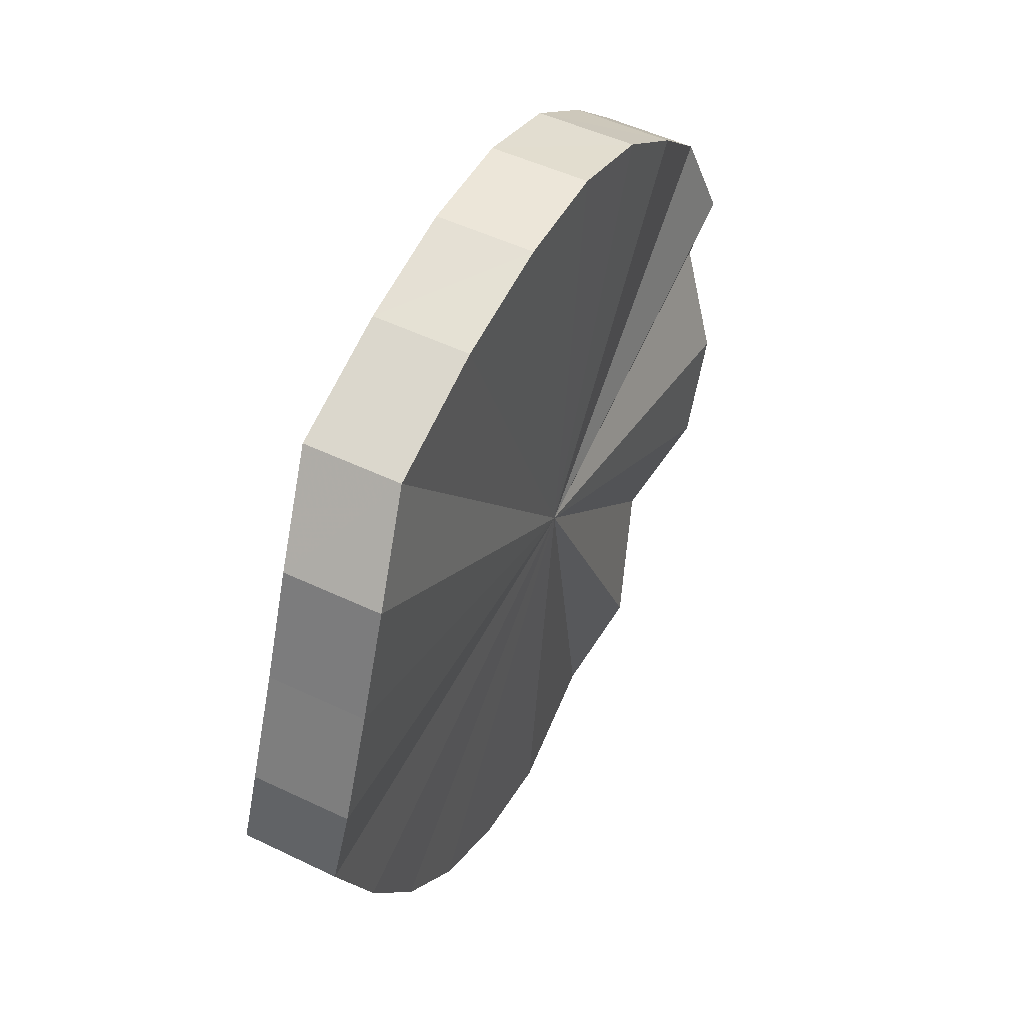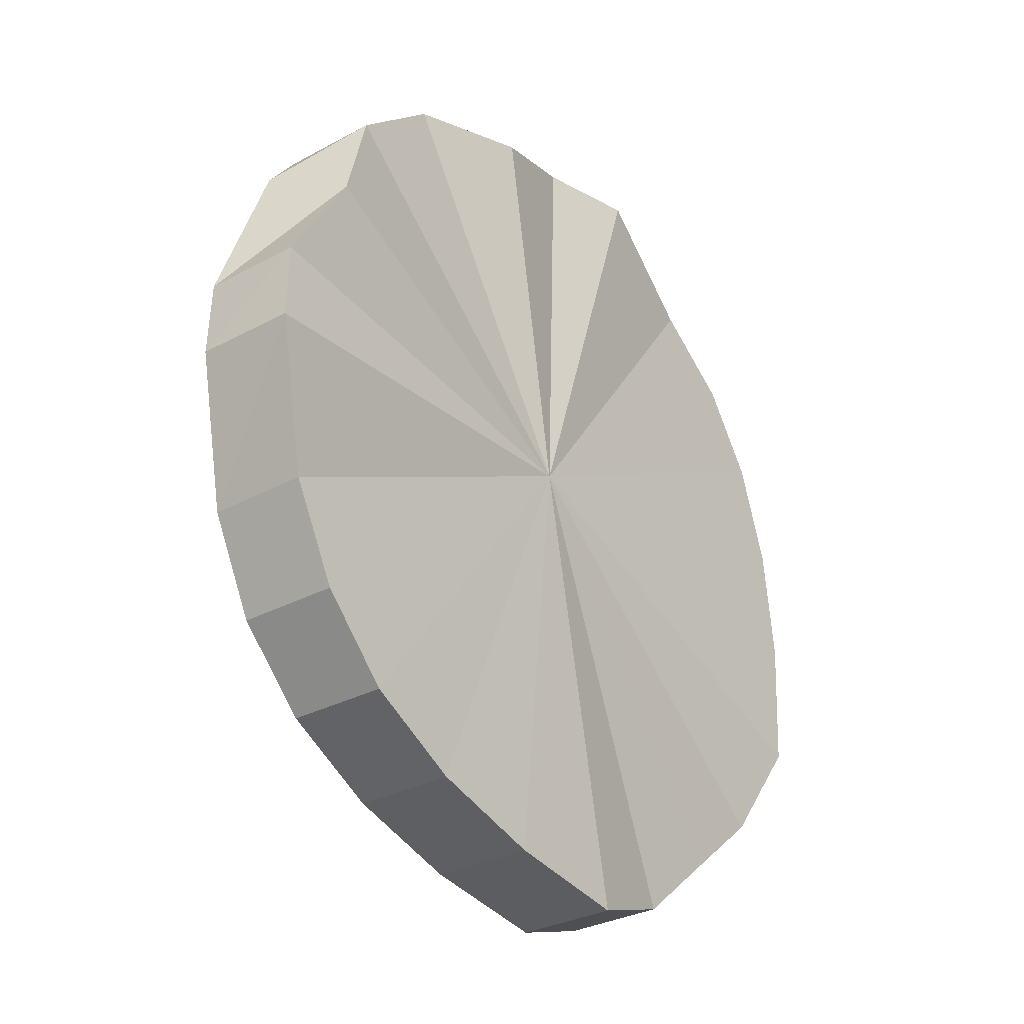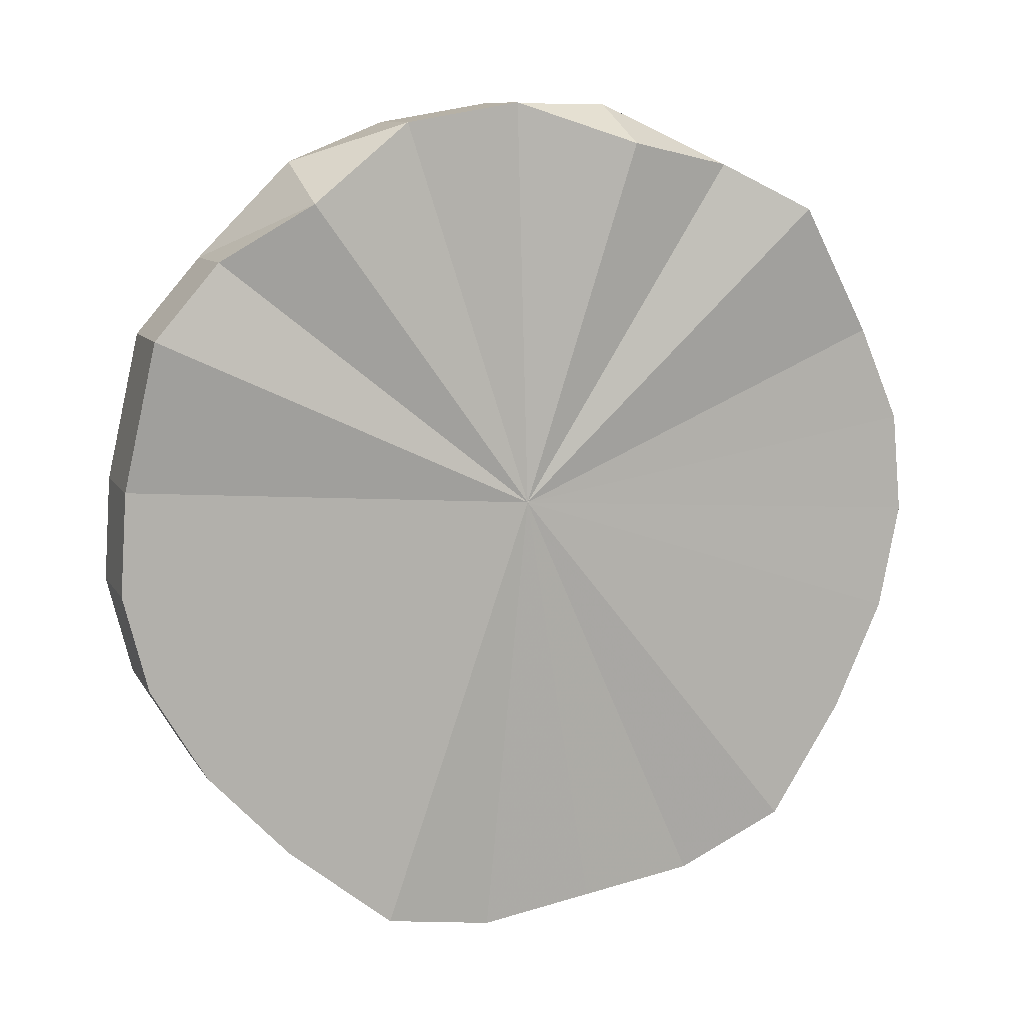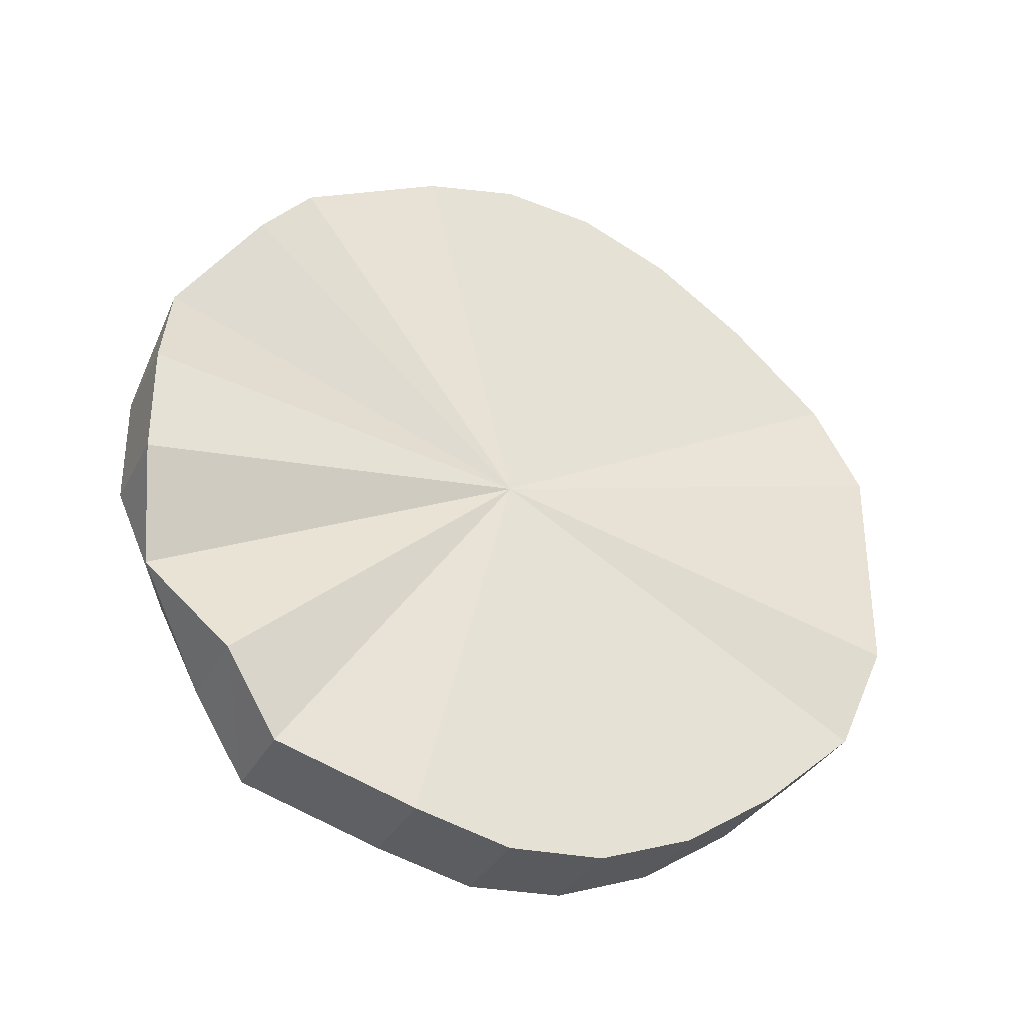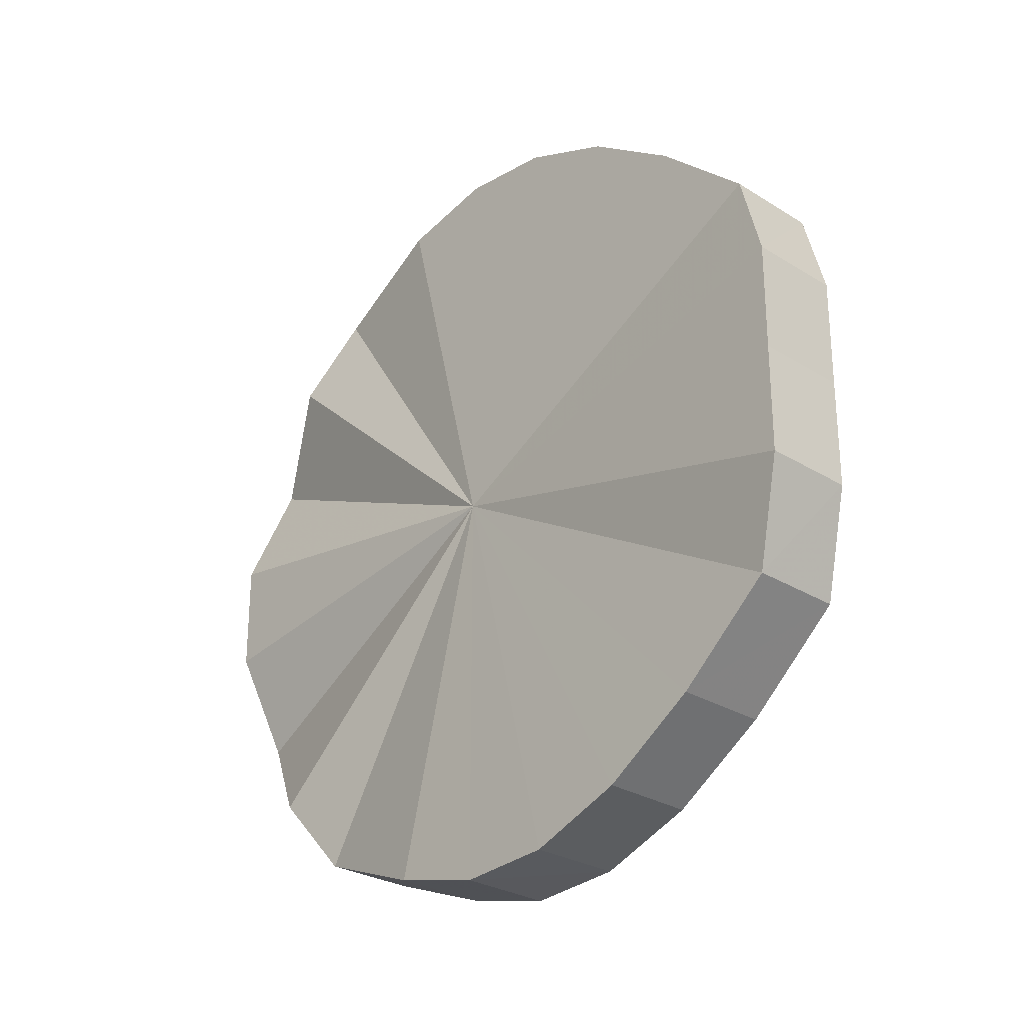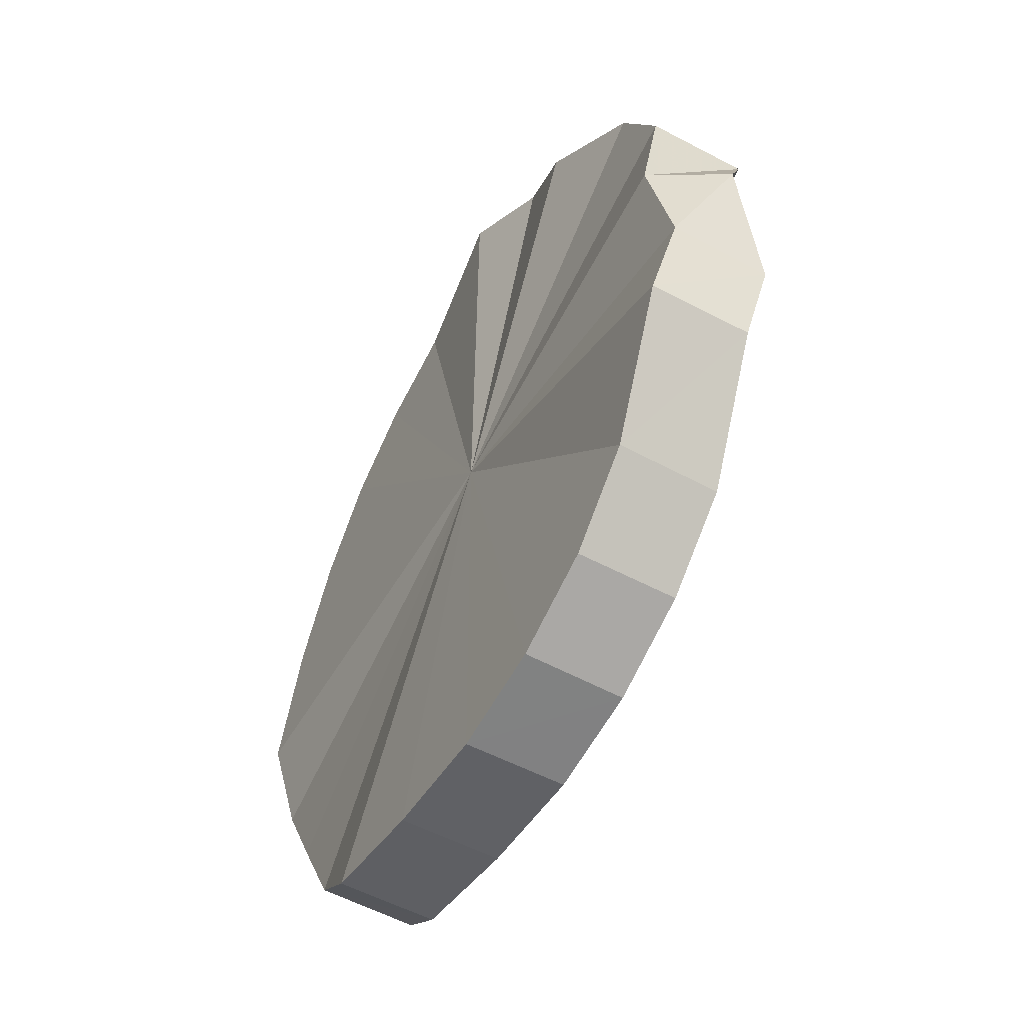
<metadata>
{"format":"obj","ext":"obj","renderer":"f3d","projection":"perspective","resolution":1024,"background":"white","views":[{"elev":-59.3,"azim":170.3,"up":"+Y"},{"elev":16.1,"azim":28.1,"up":"+Y"},{"elev":37.8,"azim":69.0,"up":"+Y"},{"elev":-33.6,"azim":-87.7,"up":"+Z"},{"elev":-27.5,"azim":-17.0,"up":"+Z"},{"elev":10.8,"azim":166.4,"up":"+Y"}]}
</metadata>
<code>
o 4643
v 2161 1873 11.2
v 2161 1873 11.23
v 2161 1873 11.2
v 2161 1873 11.25
v 2161 1873 11.23
v 2161 1873 11.17
v 2161 1873 11.17
v 2161 1873 11.27
v 2161 1873 11.25
v 2161 1873 11.15
v 2161 1873 11.15
v 2161 1873 11.28
v 2161 1873 11.27
v 2161 1873 11.13
v 2161 1873 11.13
v 2161 1873 11.29
v 2161 1873 11.28
v 2161 1873 11.12
v 2161 1873 11.12
v 2161 1873 11.29
v 2161 1873 11.29
v 2161 1873 11.11
v 2161 1873 11.11
v 2161 1873 11.29
v 2161 1873 11.29
v 2161 1873 11.11
v 2161 1873 11.11
v 2161 1873 11.28
v 2161 1873 11.29
v 2161 1873 11.11
v 2161 1873 11.11
v 2161 1873 11.26
v 2161 1873 11.28
v 2161 1873 11.24
v 2161 1873 11.26
v 2161 1873 11.12
v 2161 1873 11.12
v 2161 1873 11.14
v 2161 1873 11.14
v 2161 1873 11.2
v 2161 1873 11.23
v 2161 1873 11.23
v 2161 1873 11.25
v 2161 1873 11.25
v 2161 1873 11.17
v 2161 1873 11.2
v 2161 1873 11.15
v 2161 1873 11.17
v 2161 1873 11.27
v 2161 1873 11.27
v 2161 1873 11.13
v 2161 1873 11.15
v 2161 1873 11.12
v 2161 1873 11.13
v 2161 1873 11.28
v 2161 1873 11.28
v 2161 1873 11.11
v 2161 1873 11.12
v 2161 1873 11.11
v 2161 1873 11.11
v 2161 1873 11.29
v 2161 1873 11.29
v 2161 1873 11.11
v 2161 1873 11.11
v 2161 1873 11.12
v 2161 1873 11.11
v 2161 1873 11.29
v 2161 1873 11.29
v 2161 1873 11.14
v 2161 1873 11.12
v 2161 1873 11.29
v 2161 1873 11.29
v 2161 1873 11.28
v 2161 1873 11.28
v 2161 1873 11.26
v 2161 1873 11.26
v 2161 1873 11.16
v 2161 1873 11.14
v 2161 1873 11.16
v 2161 1873 11.16
v 2161 1873 11.19
v 2161 1873 11.2
v 2161 1873 11.21
v 2161 1873 11.19
v 2161 1873 11.24
v 2161 1873 11.21
v 2161 1873 11.24
v 2161 1873 11.24
v 2161 1873 11.24
v 2161 1873 11.26
v 2161 1873 11.28
v 2161 1873 11.29
v 2161 1873 11.29
v 2161 1873 11.29
v 2161 1873 11.28
v 2161 1873 11.27
v 2161 1873 11.25
v 2161 1873 11.23
v 2161 1873 11.2
v 2161 1873 11.17
v 2161 1873 11.15
v 2161 1873 11.13
v 2161 1873 11.12
v 2161 1873 11.11
v 2161 1873 11.11
v 2161 1873 11.11
v 2161 1873 11.12
v 2161 1873 11.14
v 2161 1873 11.19
v 2161 1873 11.21
v 2161 1873 11.16
v 2161 1873 11.21
v 2161 1873 11.19
v 2161 1873 11.21
v 2161 1873 11.16
v 2161 1873 11.19
v 2161 1873 11.2
v 2161 1873 11.2
v 2161 1873 11.23
v 2161 1873 11.17
v 2161 1873 11.25
v 2161 1873 11.15
v 2161 1873 11.27
v 2161 1873 11.13
v 2161 1873 11.28
v 2161 1873 11.12
v 2161 1873 11.29
v 2161 1873 11.11
v 2161 1873 11.29
v 2161 1873 11.11
v 2161 1873 11.29
v 2161 1873 11.11
v 2161 1873 11.28
v 2161 1873 11.12
v 2161 1873 11.26
v 2161 1873 11.14
v 2161 1873 11.24
v 2161 1873 11.16
v 2161 1873 11.21
v 2161 1873 11.19
f 1 2 3
f 2 4 5
f 6 1 7
f 4 8 9
f 10 6 11
f 8 12 13
f 14 10 15
f 12 16 17
f 18 14 19
f 16 20 21
f 22 18 23
f 20 24 25
f 26 22 27
f 24 28 29
f 30 26 31
f 28 32 33
f 32 34 35
f 36 30 37
f 38 36 39
f 40 41 42
f 42 43 44
f 45 46 40
f 47 48 45
f 44 49 50
f 51 52 47
f 53 54 51
f 50 55 56
f 57 58 53
f 59 60 57
f 56 61 62
f 63 64 59
f 65 66 63
f 62 67 68
f 69 70 65
f 68 71 72
f 72 73 74
f 74 75 76
f 77 78 69
f 79 78 80
f 81 79 77
f 82 78 79
f 83 84 81
f 85 86 83
f 76 87 85
f 87 86 88
f 82 86 87
f 82 89 90
f 82 90 91
f 82 91 92
f 82 92 93
f 82 93 94
f 82 94 95
f 82 95 96
f 82 96 97
f 82 97 98
f 82 98 99
f 82 99 100
f 82 100 101
f 82 101 102
f 82 102 103
f 82 103 104
f 82 104 105
f 82 105 106
f 82 106 107
f 82 107 108
f 82 109 110
f 82 111 109
f 112 113 114
f 113 115 116
f 117 118 119
f 117 120 118
f 117 119 121
f 117 122 120
f 117 121 123
f 117 124 122
f 117 123 125
f 117 126 124
f 117 125 127
f 117 128 126
f 117 127 129
f 117 130 128
f 117 129 131
f 117 132 130
f 117 131 133
f 117 134 132
f 117 133 135
f 117 136 134
f 117 135 137
f 117 138 136
f 117 137 139
f 117 140 138
f 117 139 140

</code>
